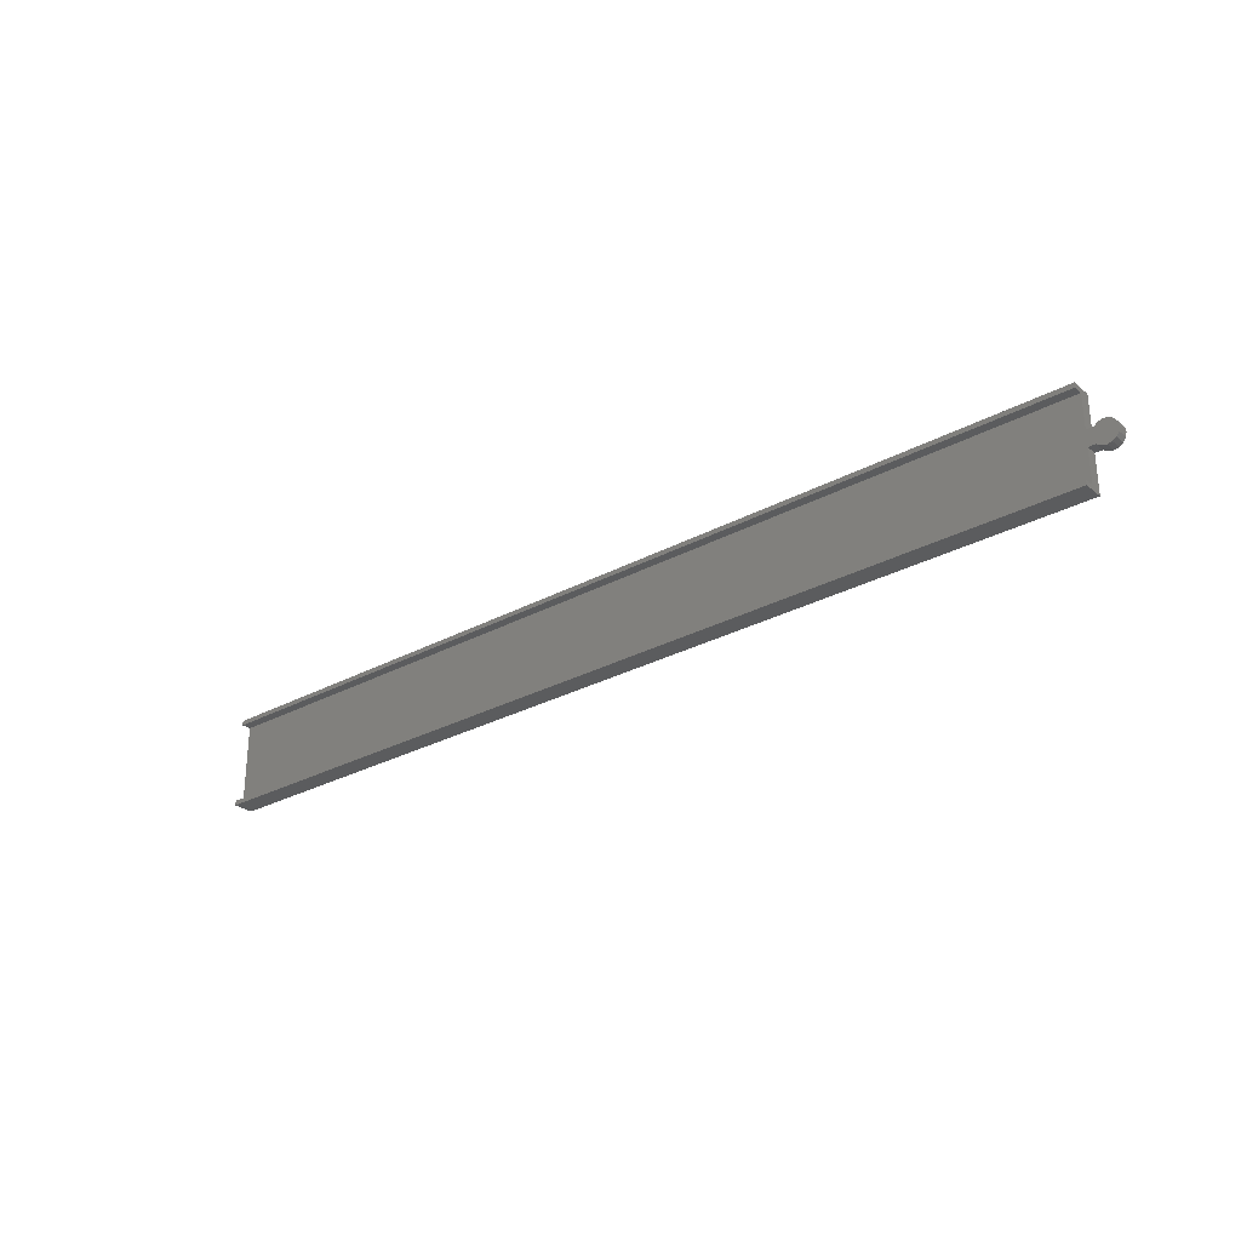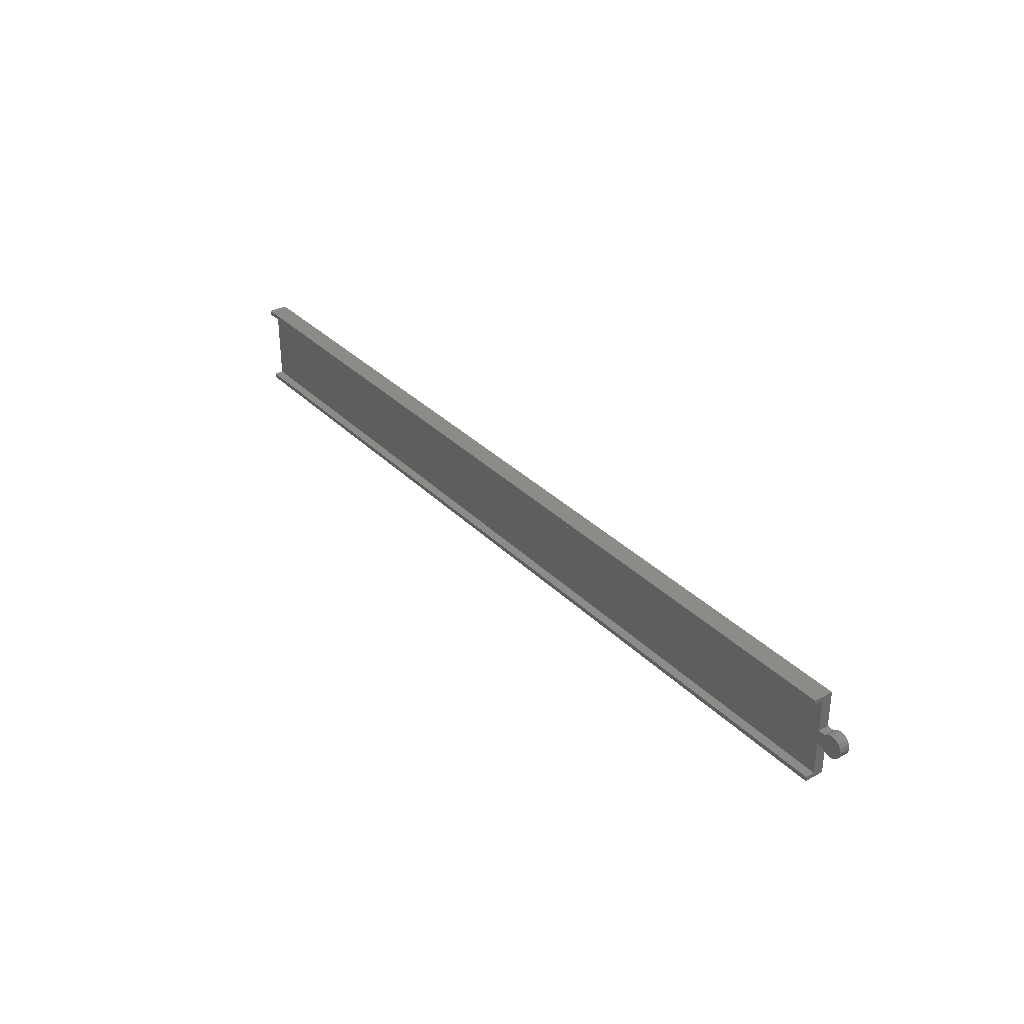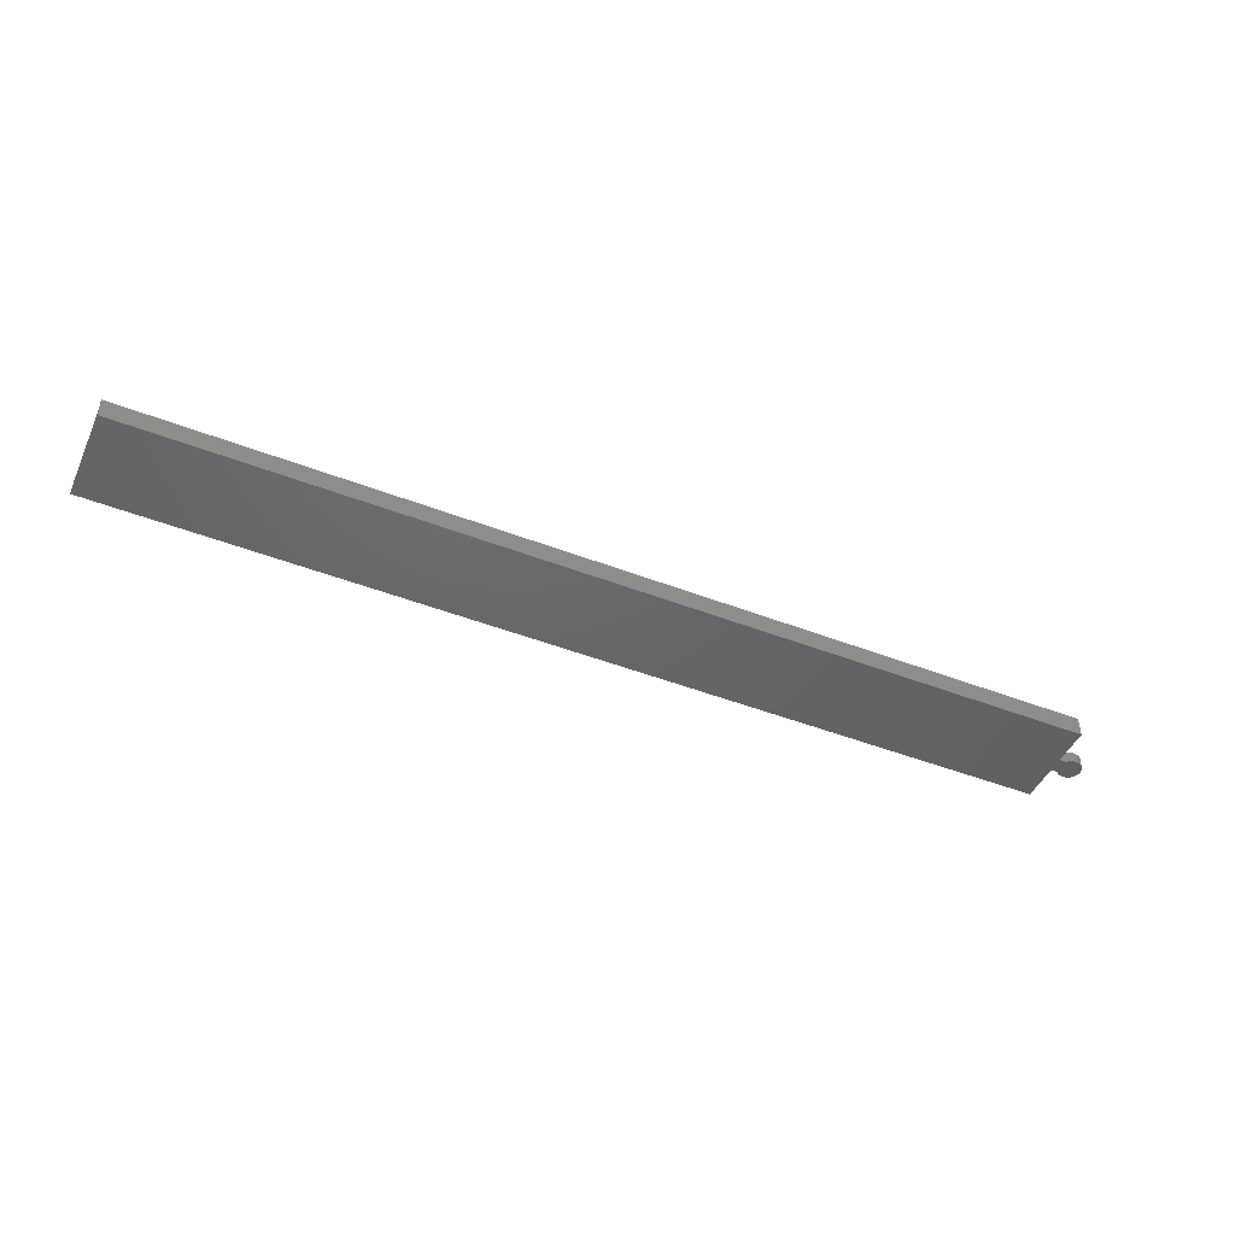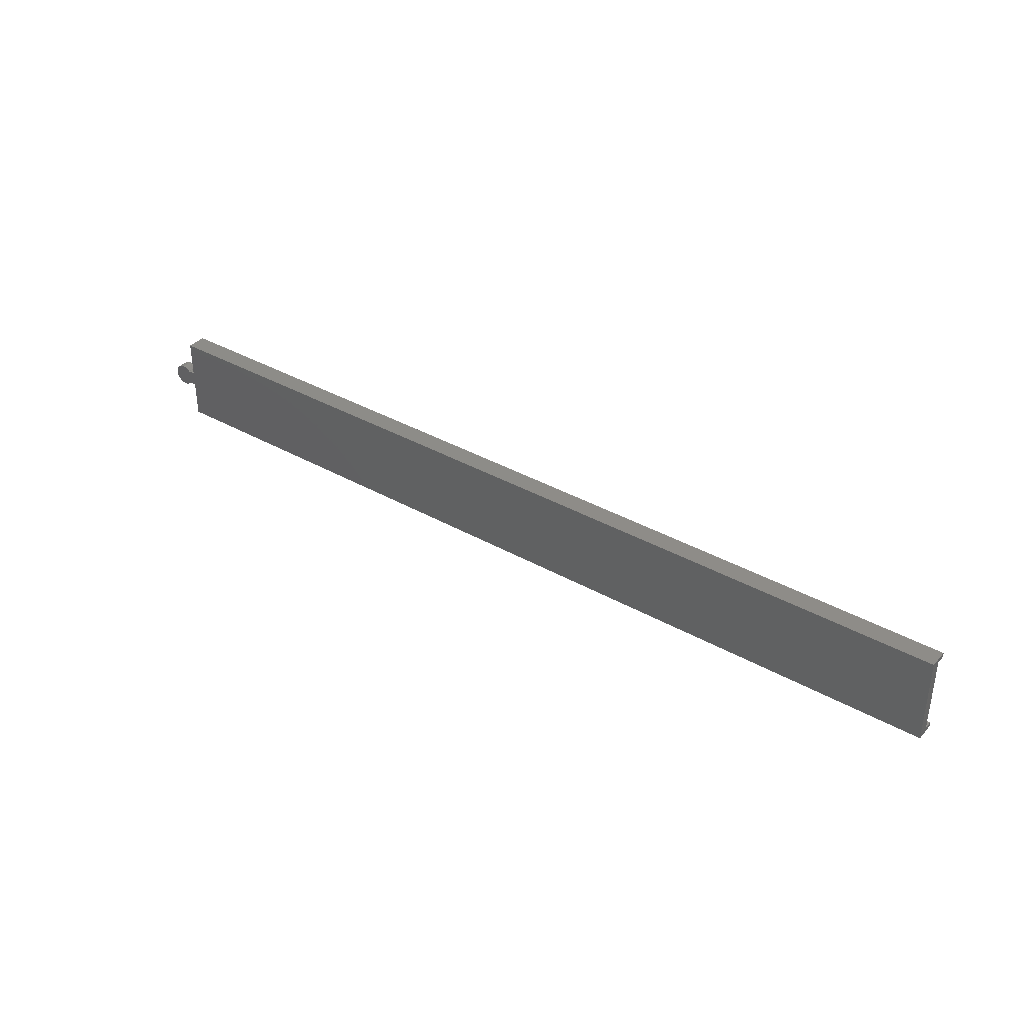
<metadata>
{"format":"stl","ext":"stl","renderer":"f3d","projection":"perspective","resolution":1024,"background":"white","views":[{"elev":-28.2,"azim":39.5,"up":"+Y"},{"elev":32.9,"azim":53.5,"up":"+Y"},{"elev":-46.5,"azim":-23.8,"up":"+Z"},{"elev":36.7,"azim":-143.7,"up":"+Y"}]}
</metadata>
<code>
# stl→obj: 50 verts, 96 faces
v 0 11.1 1.4
v 0 11.7 0
v 0 0.6 1.4
v 0 0 0
v 0 0 2.6
v 0 11.1 2.6
v 0 11.7 2.6
v 0 0.6 2.6
v 119.7 0 0
v 119.7 0 2.6
v 119.7 6.85 0
v 119.7 11.7 0
v 119.7 4.85 0
v 120.6 4.789 0
v 120.6 6.911 0
v 121.1 7.236 0
v 120.6 4.85 0
v 121.1 4.464 0
v 121.7 7.35 0
v 122.3 7.236 0
v 121.7 4.35 0
v 122.8 6.911 0
v 123.1 6.424 0
v 122.3 4.464 0
v 123.2 5.85 0
v 122.8 4.789 0
v 123.1 5.276 0
v 120.6 6.85 0
v 119.7 11.7 2.6
v 119.7 11.1 2.6
v 119.7 11.1 1.4
v 119.7 0.6 1.4
v 120.6 4.85 1.4
v 119.7 4.85 1.4
v 122.8 4.789 1.4
v 121.1 4.464 1.4
v 120.6 4.789 1.4
v 121.7 4.35 1.4
v 122.3 4.464 1.4
v 123.1 5.276 1.4
v 123.2 5.85 1.4
v 123.1 6.424 1.4
v 119.7 6.85 1.4
v 121.1 7.236 1.4
v 120.6 6.911 1.4
v 122.8 6.911 1.4
v 122.3 7.236 1.4
v 120.6 6.85 1.4
v 121.7 7.35 1.4
v 119.7 0.6 2.6
f 1 2 3
f 4 5 3
f 4 3 2
f 2 1 6
f 2 6 7
f 3 5 8
f 5 4 9
f 10 5 9
f 4 2 9
f 11 2 12
f 9 2 13
f 14 15 16
f 13 15 17
f 18 19 20
f 14 19 18
f 21 22 23
f 24 23 25
f 26 25 27
f 18 22 21
f 21 23 24
f 18 20 22
f 14 16 19
f 17 15 14
f 13 28 15
f 11 28 13
f 11 13 2
f 24 25 26
f 2 7 12
f 12 7 29
f 7 6 30
f 29 7 30
f 6 1 31
f 30 6 31
f 1 3 32
f 33 1 34
f 34 1 32
f 35 1 33
f 36 33 37
f 38 33 36
f 39 33 38
f 35 33 39
f 40 1 35
f 41 1 40
f 42 1 41
f 43 1 42
f 44 45 46
f 47 44 46
f 46 45 42
f 45 48 42
f 48 43 42
f 49 44 47
f 43 31 1
f 3 8 32
f 32 8 50
f 8 5 10
f 50 8 10
f 32 9 13
f 32 50 10
f 10 9 32
f 34 32 13
f 34 13 17
f 33 34 17
f 17 14 33
f 33 14 37
f 37 14 18
f 36 37 18
f 36 18 21
f 38 36 21
f 38 21 24
f 39 38 24
f 39 24 26
f 35 39 26
f 35 26 27
f 40 35 27
f 40 27 25
f 41 40 25
f 25 23 42
f 41 25 42
f 23 22 46
f 42 23 46
f 20 47 22
f 22 47 46
f 19 49 20
f 20 49 47
f 16 44 19
f 19 44 49
f 15 45 16
f 16 45 44
f 28 48 15
f 15 48 45
f 11 43 28
f 28 43 48
f 43 11 12
f 31 43 12
f 29 31 12
f 30 31 29

</code>
